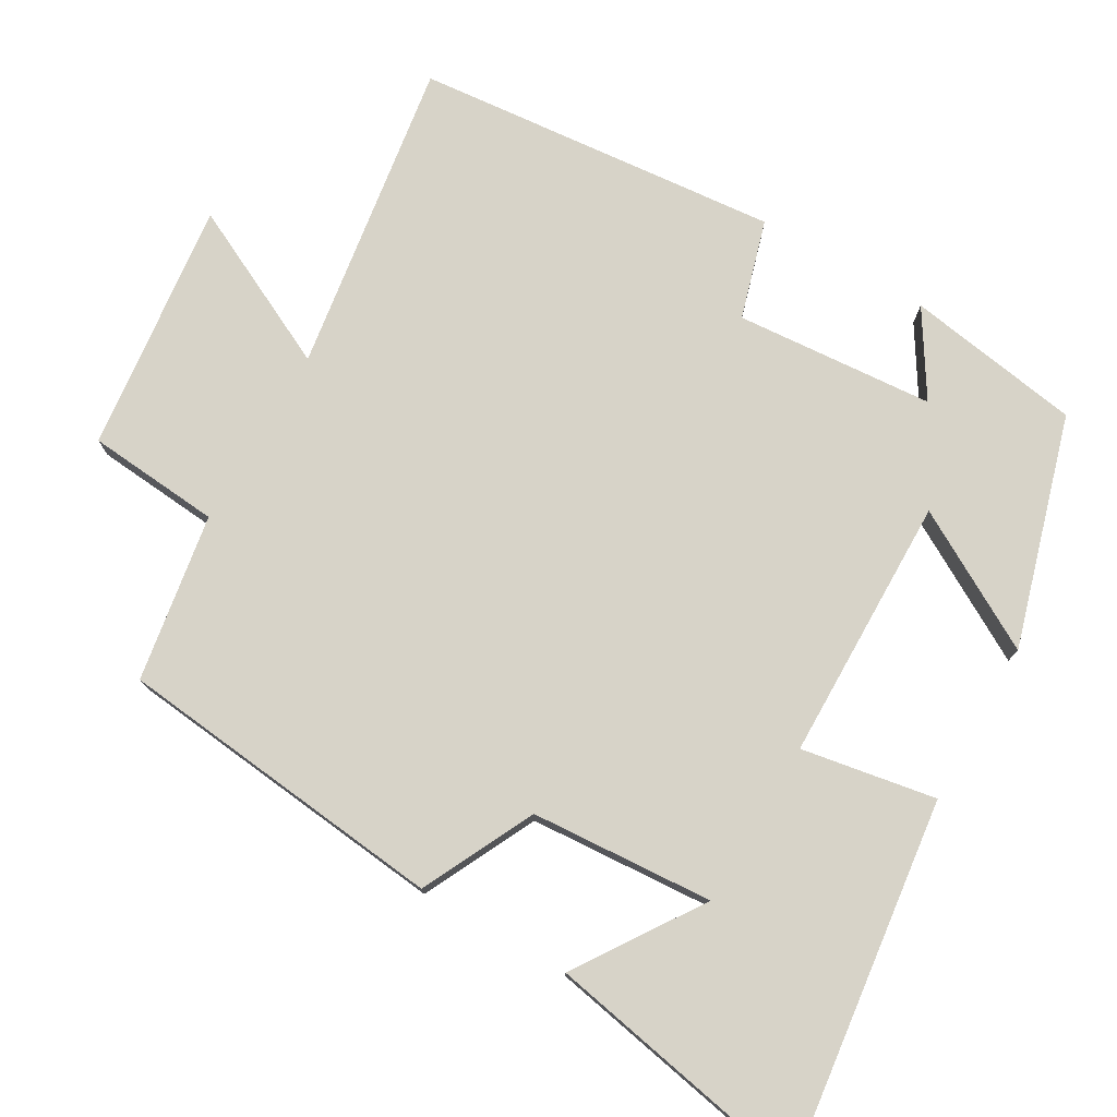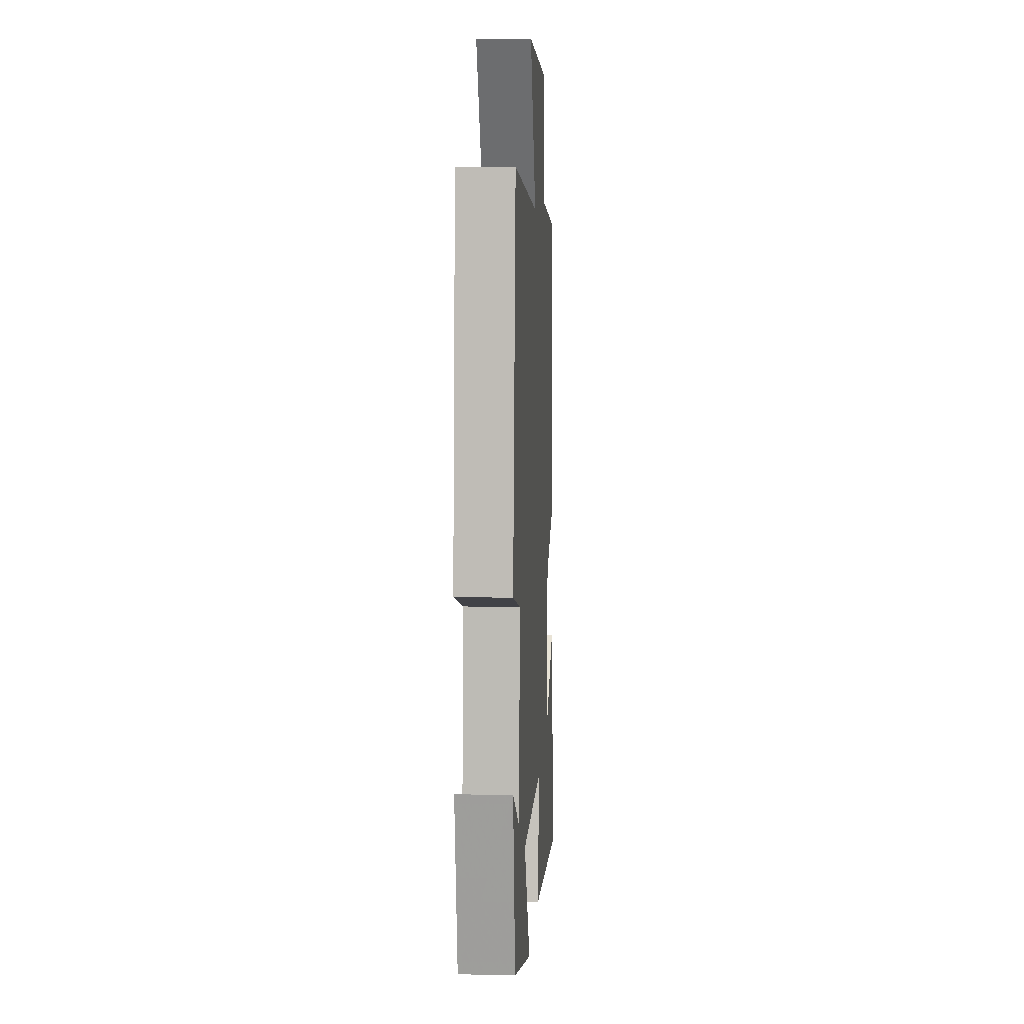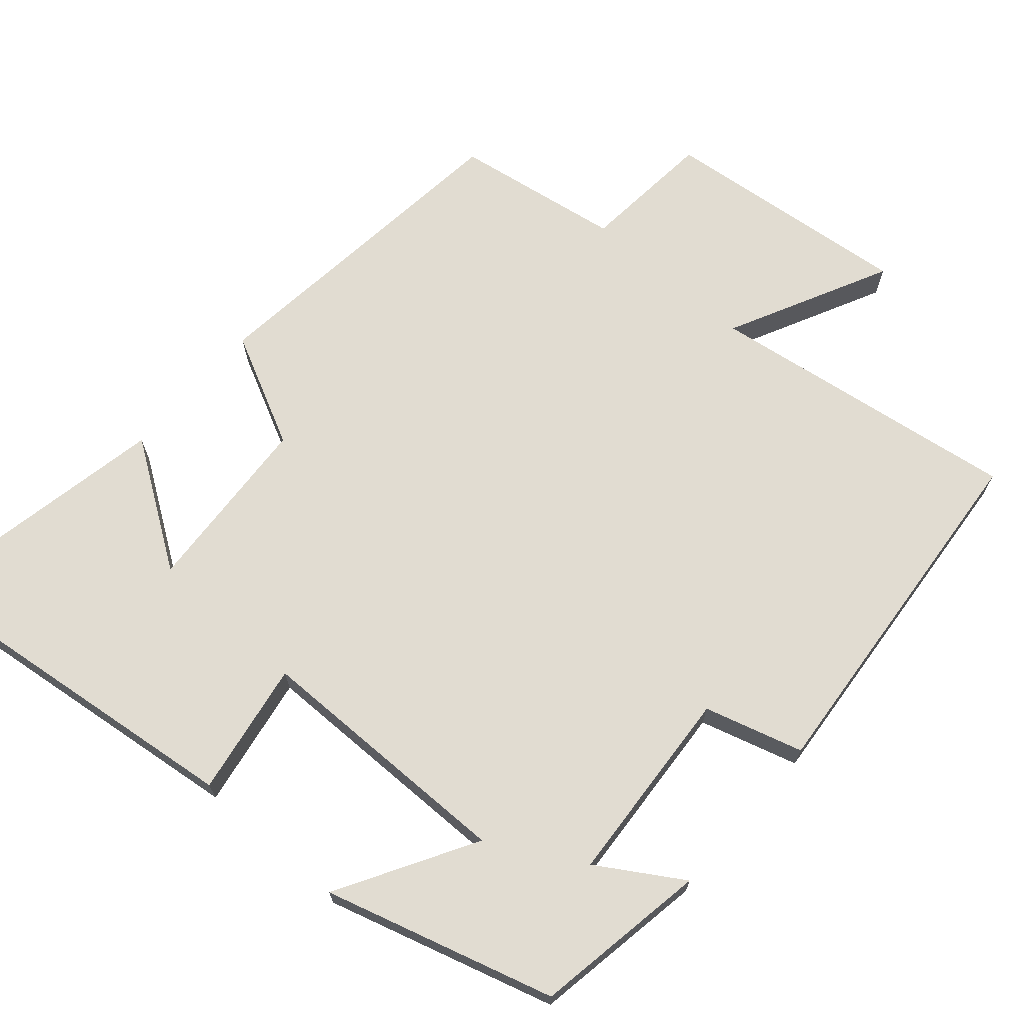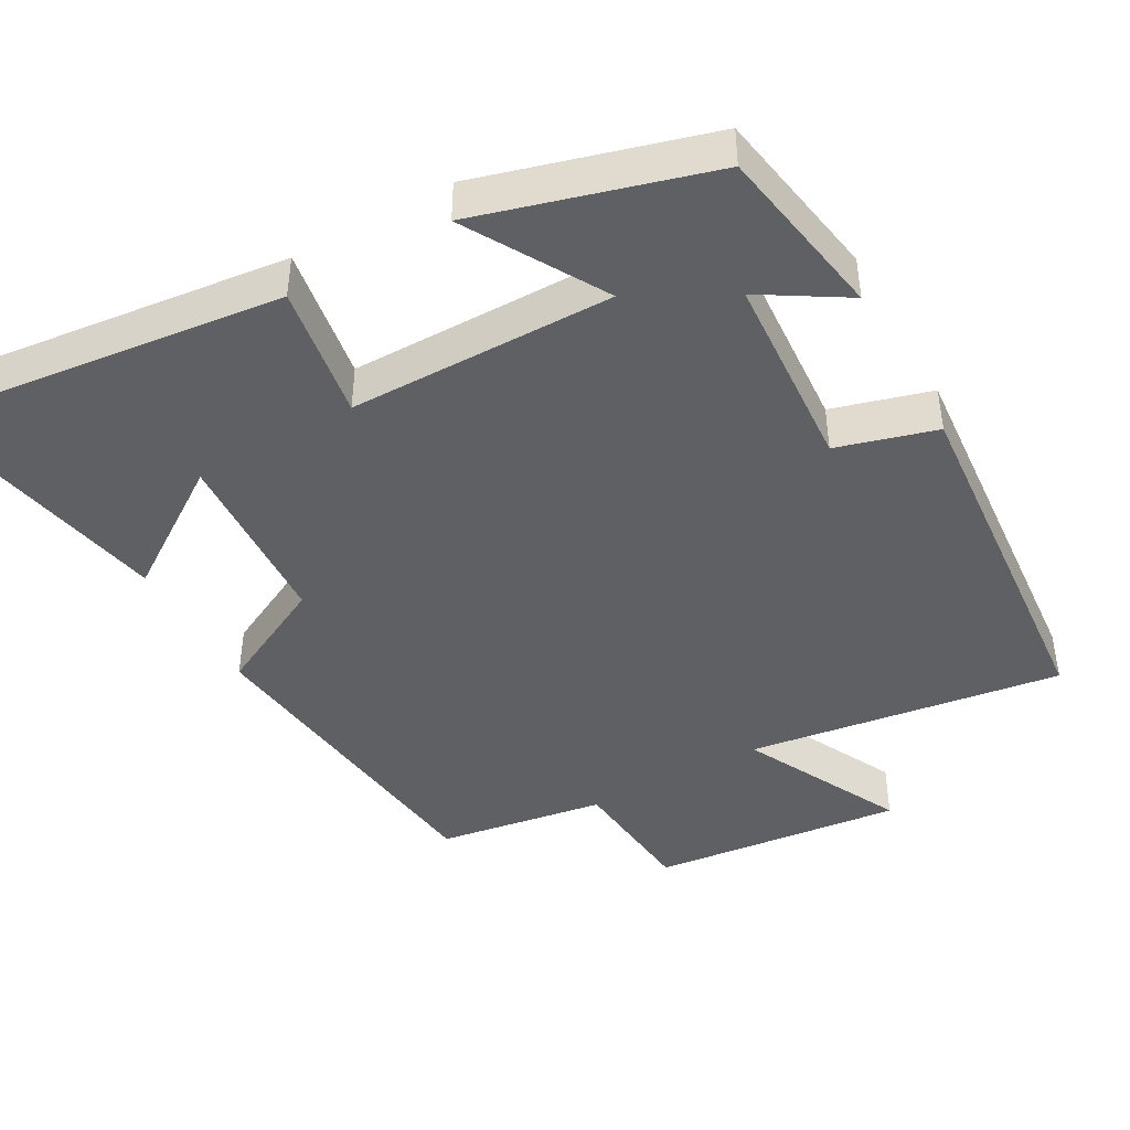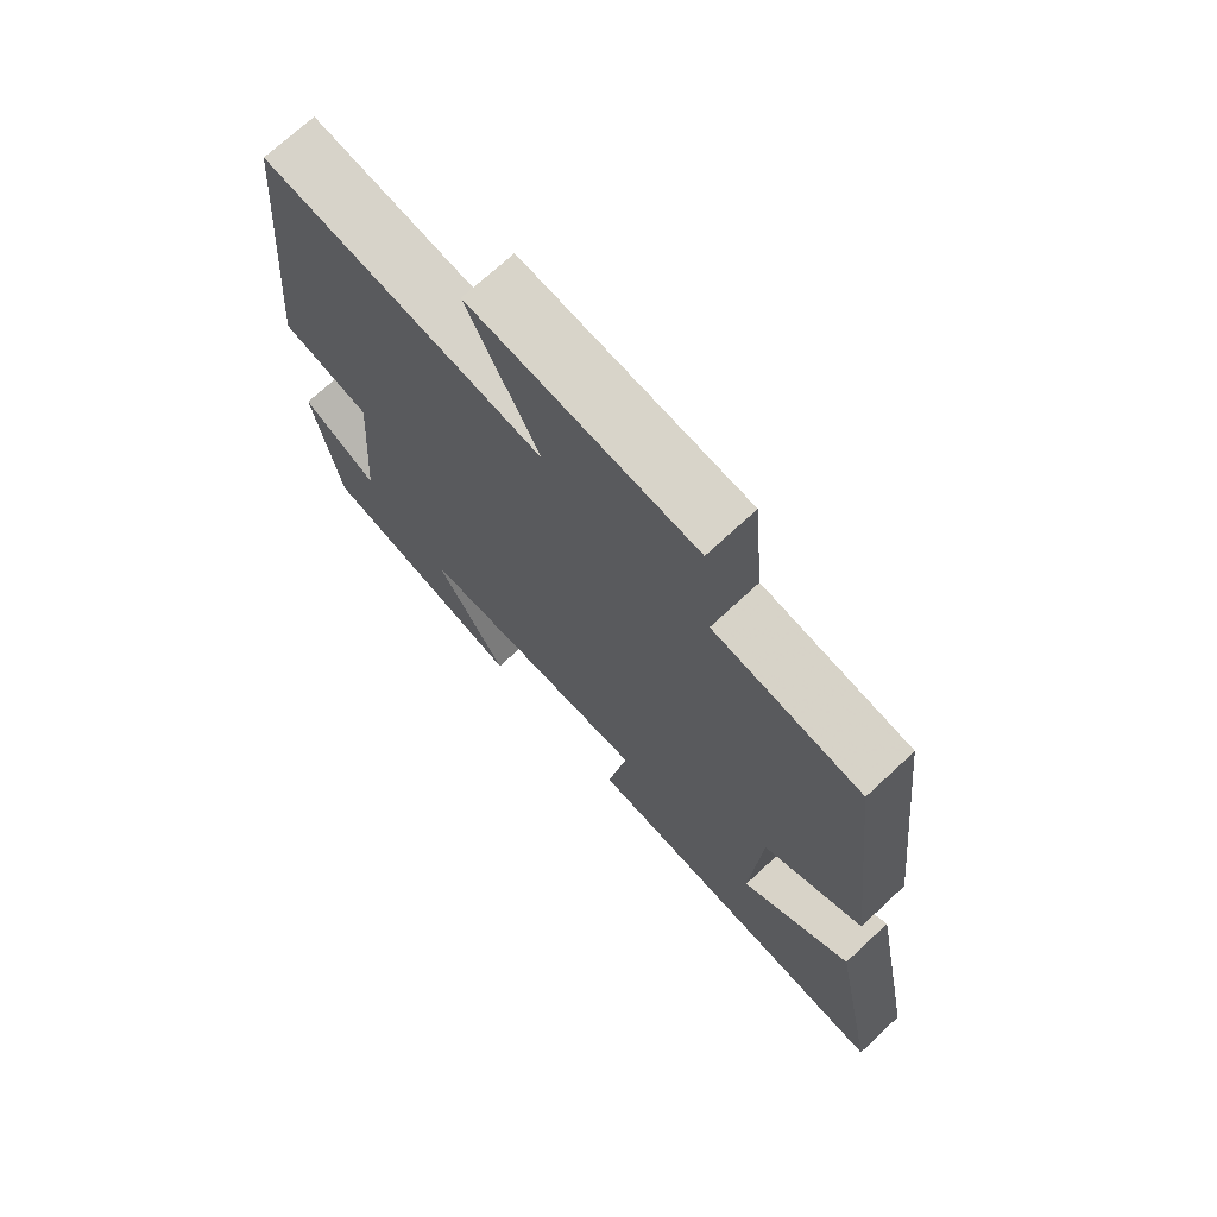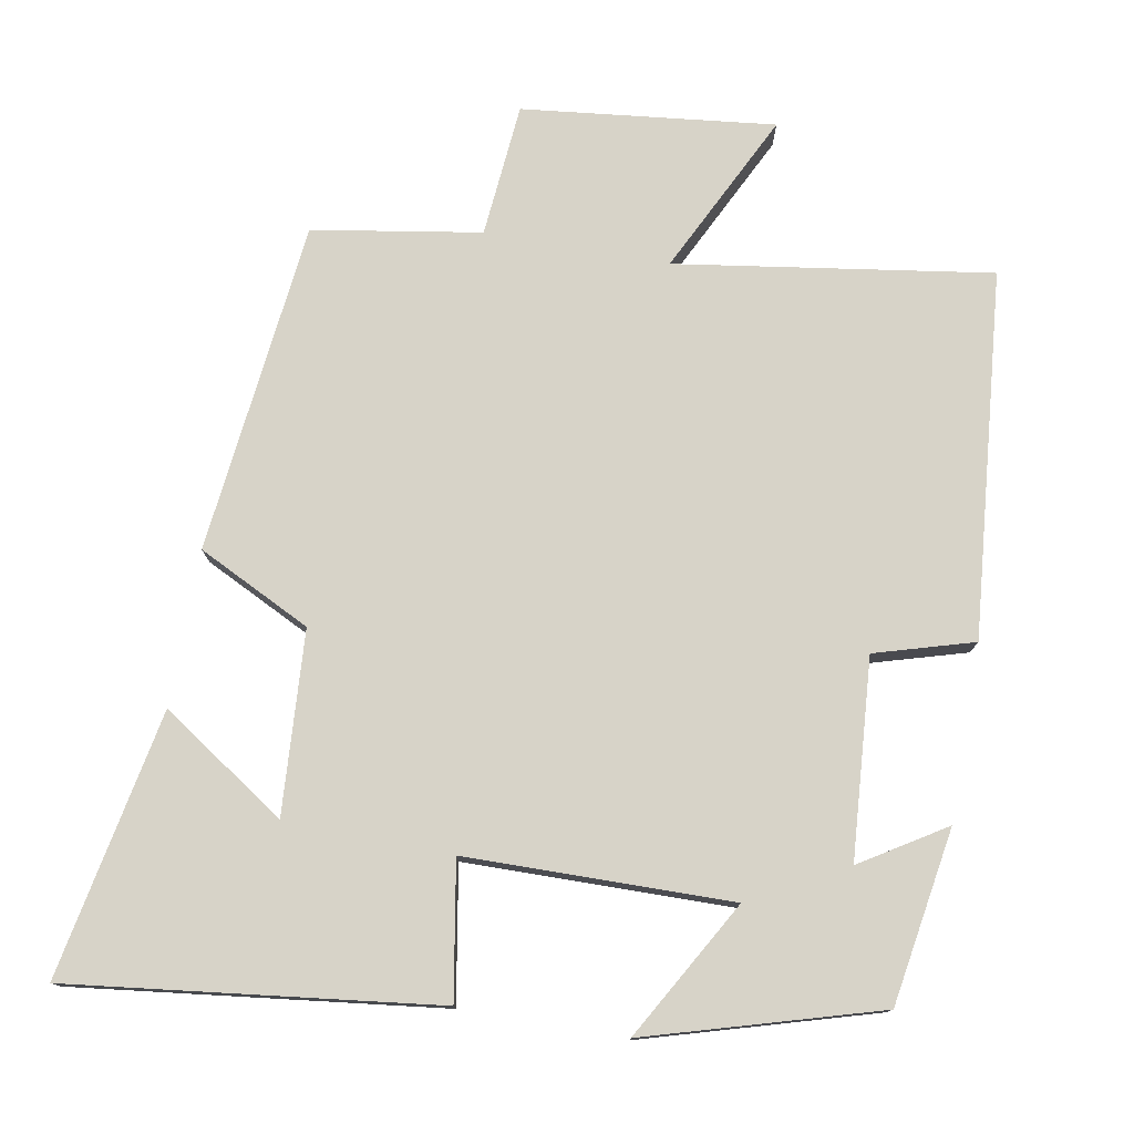
<metadata>
{"format":"obj","ext":"obj","renderer":"f3d","projection":"perspective","resolution":1024,"background":"white","views":[{"elev":76.7,"azim":119.9,"up":"+Y"},{"elev":9.4,"azim":-86.4,"up":"+Z"},{"elev":69.1,"azim":-138.8,"up":"+Y"},{"elev":-43.7,"azim":-150.4,"up":"+Y"},{"elev":71.5,"azim":47.0,"up":"+Z"},{"elev":77.0,"azim":-169.9,"up":"+Y"}]}
</metadata>
<code>
v -0.461 0.07 -0.409
v -0.5 0.07 -0.171
v -0.386 0.07 -0.242
v -0.366 0.07 0.028
v -0.5 0.07 0.067
v -0.455 0.07 0.563
v -0.028 0.07 0.5
v -0.136 0.07 0.719
v 0.206 0.07 0.681
v 0.222 0.07 0.5
v 0.45 0.07 0.463
v 0.5 0.07 0.012
v 0.347 0.07 -0.064
v 0.331 0.07 -0.312
v 0.5 0.07 -0.198
v 0.57 0.07 -0.56
v 0.074 0.07 -0.5
v 0.105 0.07 -0.317
v -0.255 0.07 -0.313
v -0.148 0.07 -0.5
v -0.461 0 -0.409
v -0.5 0 -0.171
v -0.386 0 -0.242
v -0.366 0 0.028
v -0.5 0 0.067
v -0.455 0 0.563
v -0.028 0 0.5
v -0.136 0 0.719
v 0.206 0 0.681
v 0.222 0 0.5
v 0.45 0 0.463
v 0.5 0 0.012
v 0.347 0 -0.064
v 0.331 0 -0.312
v 0.5 0 -0.198
v 0.57 0 -0.56
v 0.074 0 -0.5
v 0.105 0 -0.317
v -0.255 0 -0.313
v -0.148 0 -0.5
f 19 20 1
f 16 17 18
f 14 15 16
f 14 16 18
f 13 14 18 19
f 10 11 12 13
f 7 8 9 10
f 7 10 13 19
f 4 5 6 7
f 3 4 7 19
f 1 2 3
f 1 3 19
f 21 40 39
f 38 37 36
f 36 35 34
f 38 36 34
f 39 38 34 33
f 33 32 31 30
f 30 29 28 27
f 39 33 30 27
f 27 26 25 24
f 39 27 24 23
f 23 22 21
f 39 23 21
f 1 21 22 2
f 2 22 23 3
f 3 23 24 4
f 4 24 25 5
f 5 25 26 6
f 6 26 27 7
f 7 27 28 8
f 8 28 29 9
f 9 29 30 10
f 10 30 31 11
f 11 31 32 12
f 12 32 33 13
f 13 33 34 14
f 14 34 35 15
f 15 35 36 16
f 16 36 37 17
f 17 37 38 18
f 18 38 39 19
f 19 39 40 20
f 20 40 21 1

</code>
